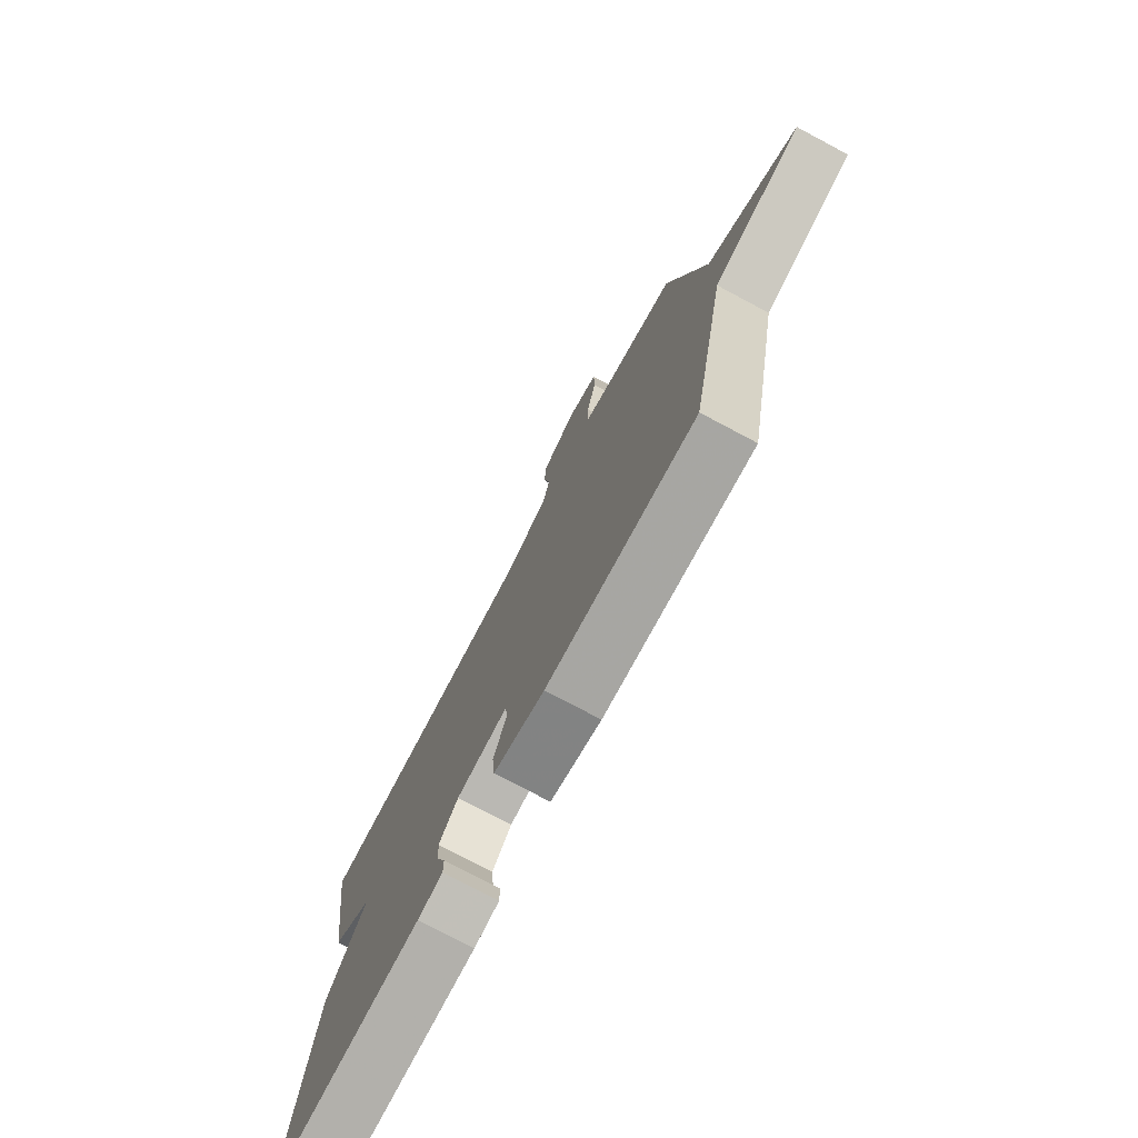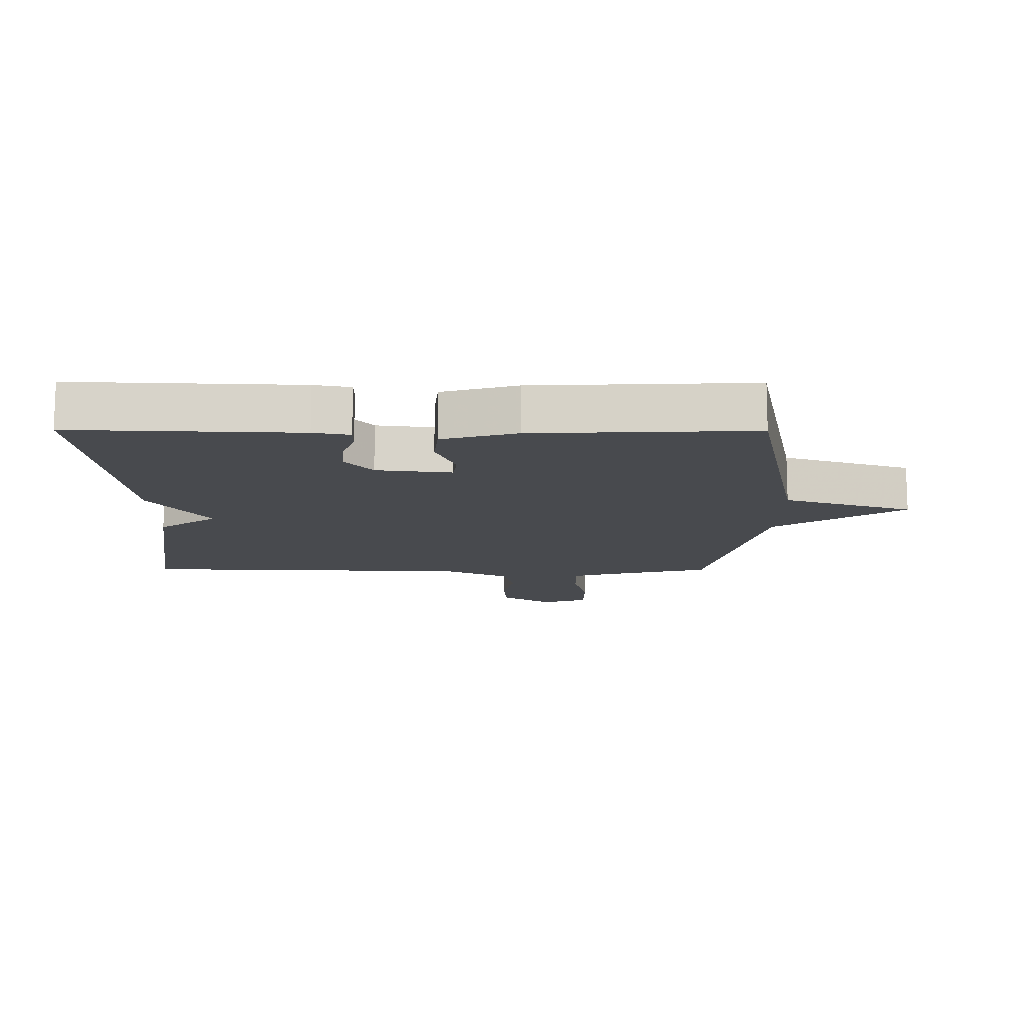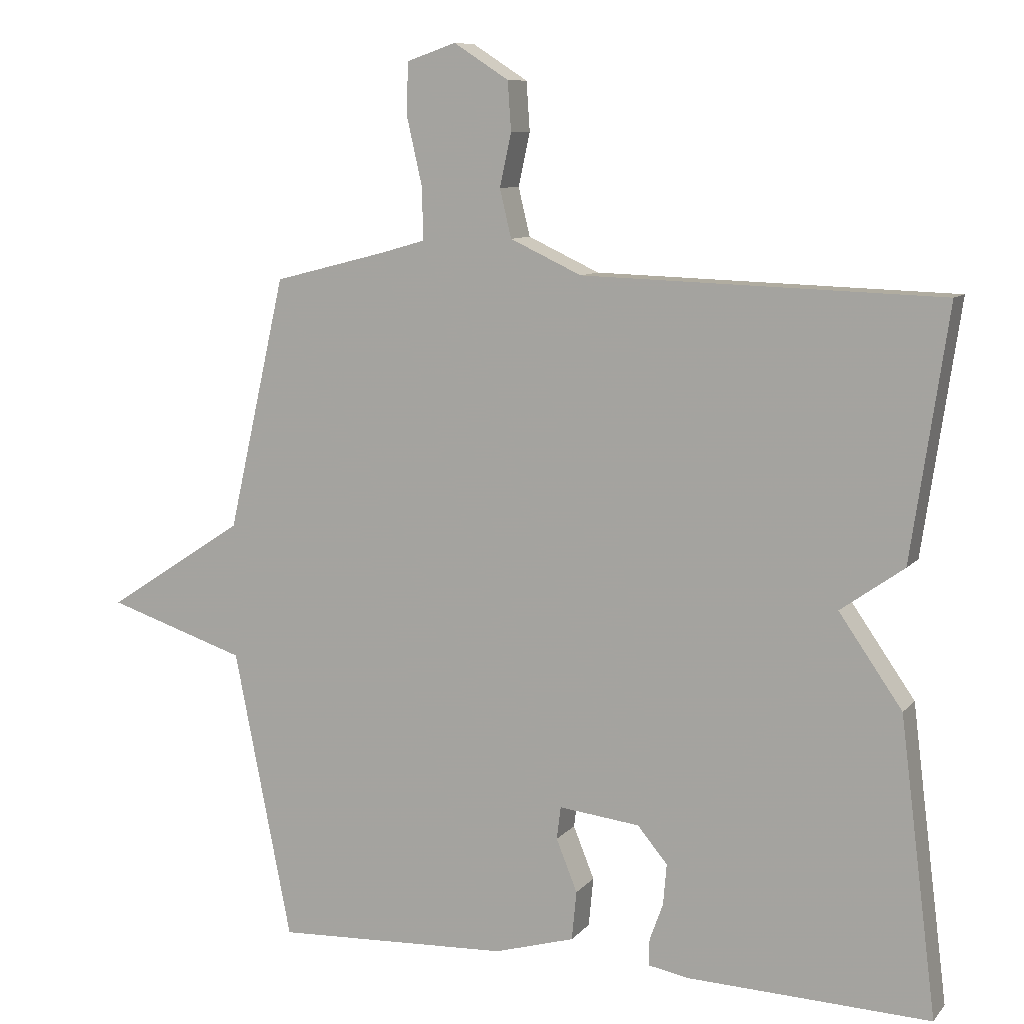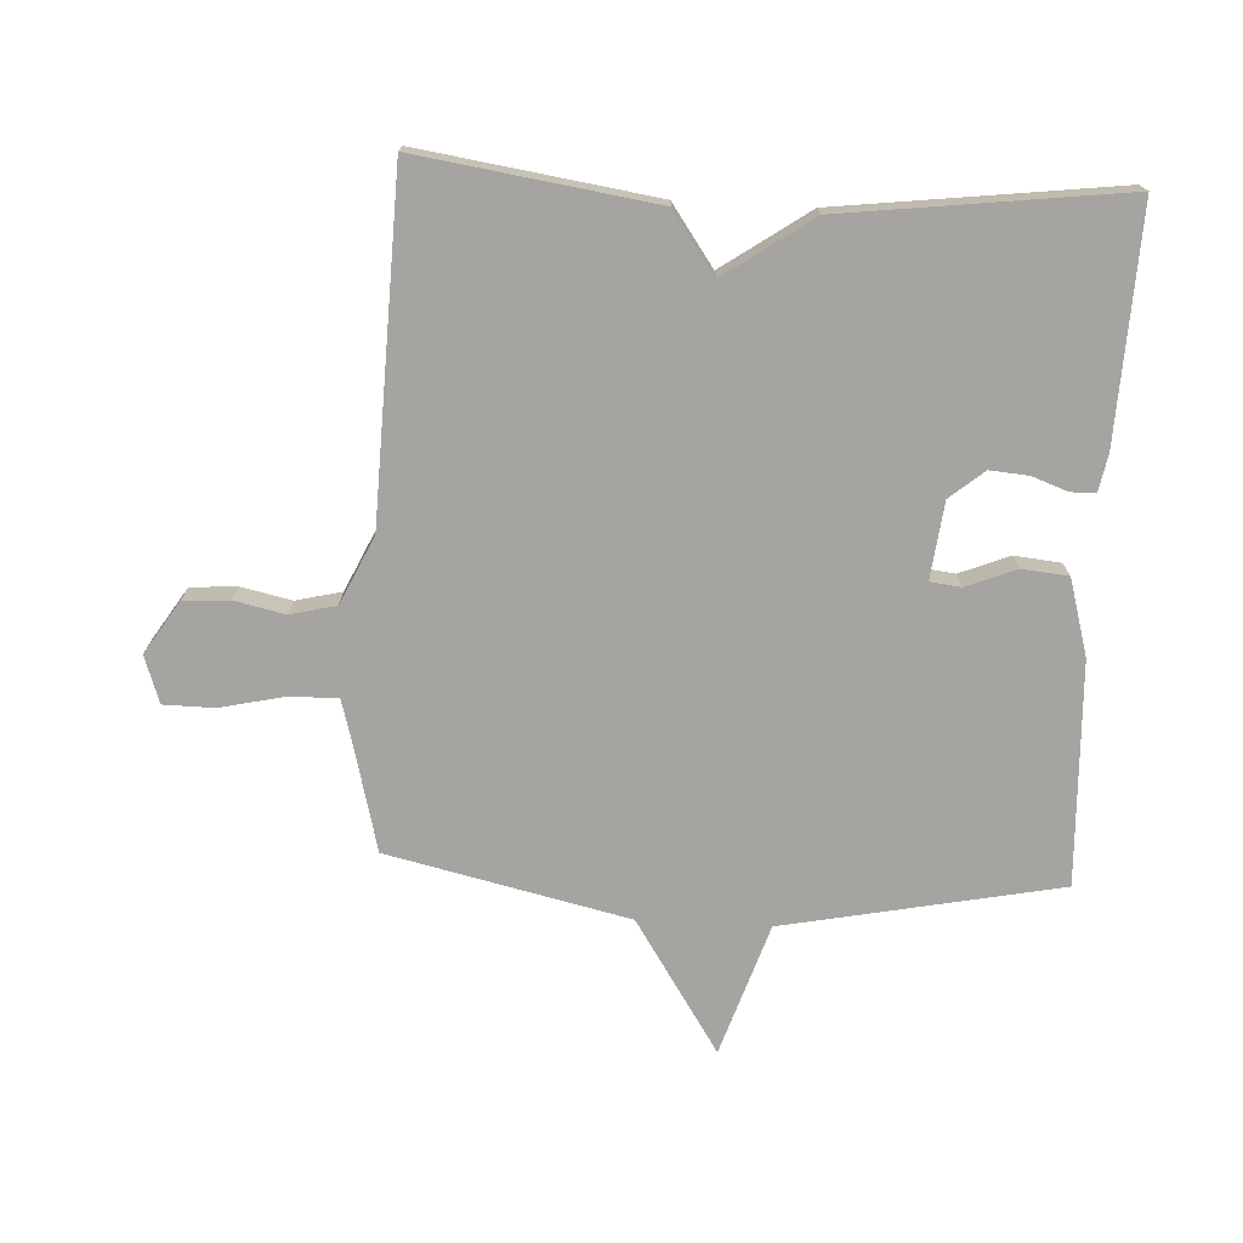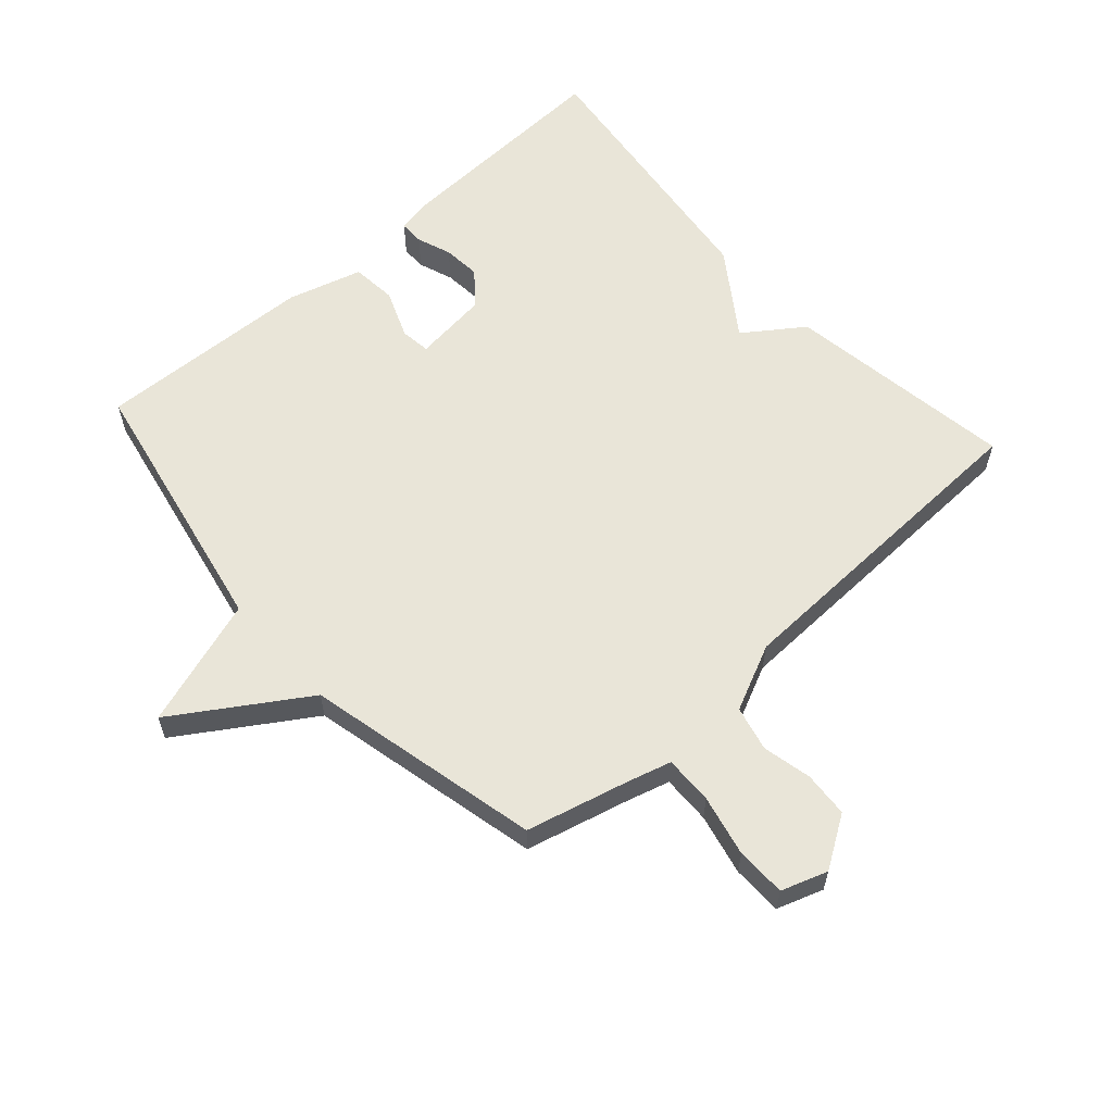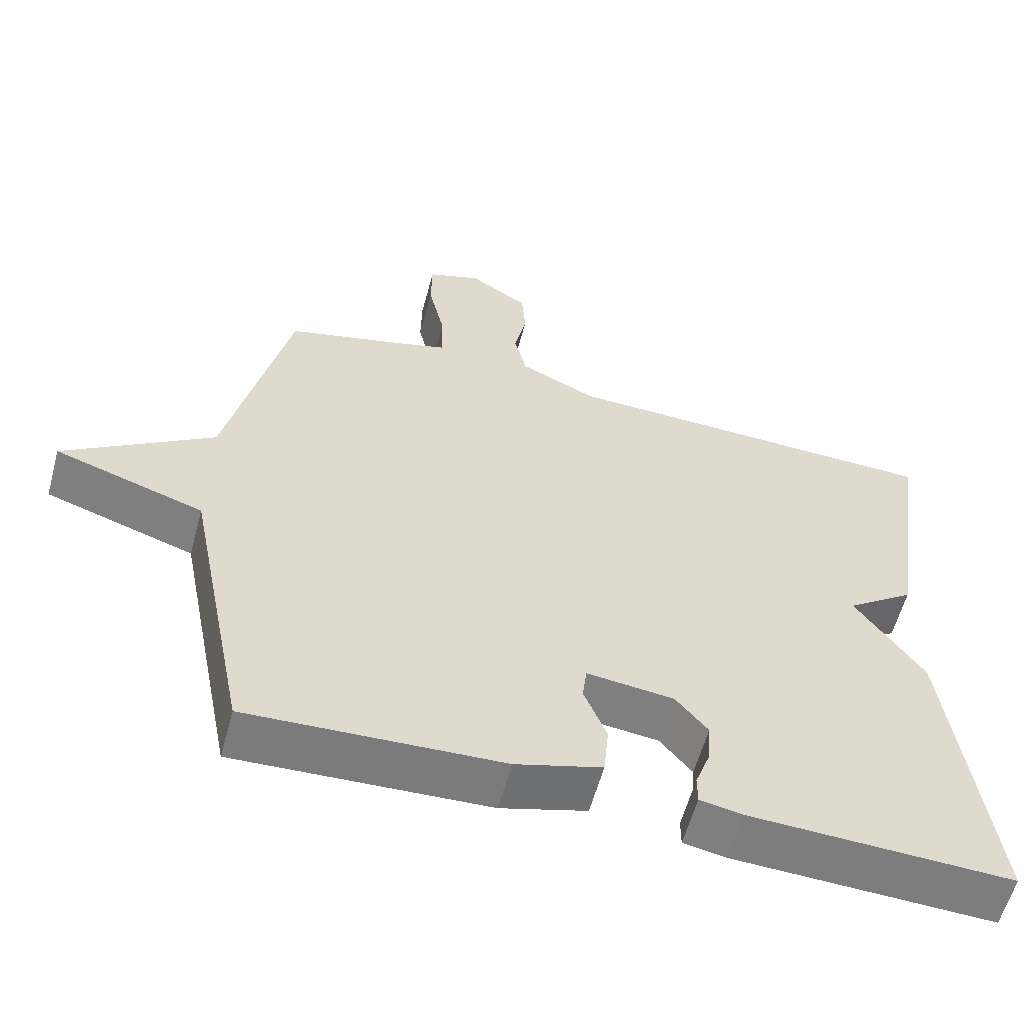
<metadata>
{"format":"obj","ext":"obj","renderer":"f3d","projection":"perspective","resolution":1024,"background":"white","views":[{"elev":-76.4,"azim":-118.0,"up":"+Z"},{"elev":-12.8,"azim":179.7,"up":"+Y"},{"elev":9.0,"azim":22.4,"up":"+Z"},{"elev":-73.2,"azim":87.0,"up":"+Y"},{"elev":59.7,"azim":-41.9,"up":"+Y"},{"elev":-58.9,"azim":-15.1,"up":"+Z"}]}
</metadata>
<code>
v -0.5 0.07 0.5
v -0.335 0.07 0.542
v -0.268 0.07 0.561
v -0.27 0.07 0.638
v -0.292 0.07 0.735
v -0.291 0.07 0.814
v -0.218 0.07 0.839
v -0.137 0.07 0.787
v -0.132 0.07 0.715
v -0.149 0.07 0.637
v -0.132 0.07 0.566
v -0.027 0.07 0.517
v 0.5 0.07 0.5
v 0.446 0.07 0.134
v 0.353 0.07 0.068
v 0.446 0.07 -0.066
v 0.5 0.07 -0.5
v 0.142 0.07 -0.486
v 0.084 0.07 -0.475
v 0.084 0.07 -0.436
v 0.104 0.07 -0.381
v 0.109 0.07 -0.321
v 0.065 0.07 -0.268
v -0.054 0.07 -0.254
v -0.06 0.07 -0.302
v -0.029 0.07 -0.379
v -0.036 0.07 -0.451
v -0.154 0.07 -0.485
v -0.5 0.07 -0.5
v -0.585 0.07 -0.073
v -0.79 0.07 -0.006
v -0.585 0.07 0.127
v -0.5 0 0.5
v -0.335 0 0.542
v -0.268 0 0.561
v -0.27 0 0.638
v -0.292 0 0.735
v -0.291 0 0.814
v -0.218 0 0.839
v -0.137 0 0.787
v -0.132 0 0.715
v -0.149 0 0.637
v -0.132 0 0.566
v -0.027 0 0.517
v 0.5 0 0.5
v 0.446 0 0.134
v 0.353 0 0.068
v 0.446 0 -0.066
v 0.5 0 -0.5
v 0.142 0 -0.486
v 0.084 0 -0.475
v 0.084 0 -0.436
v 0.104 0 -0.381
v 0.109 0 -0.321
v 0.065 0 -0.268
v -0.054 0 -0.254
v -0.06 0 -0.302
v -0.029 0 -0.379
v -0.036 0 -0.451
v -0.154 0 -0.485
v -0.5 0 -0.5
v -0.585 0 -0.073
v -0.79 0 -0.006
v -0.585 0 0.127
f 30 31 32
f 30 32 1
f 29 30 1
f 28 29 1
f 27 28 1
f 26 27 1
f 25 26 1
f 24 25 1 2
f 23 24 2 3
f 22 23 3 4
f 19 20 21
f 18 19 21
f 17 18 21
f 16 17 21
f 15 16 21
f 15 21 22
f 12 13 14 15
f 11 12 15 22
f 8 9 10
f 7 8 10
f 6 7 10
f 5 6 10
f 4 5 10
f 4 10 11
f 4 11 22
f 64 63 62
f 33 64 62
f 33 62 61
f 33 61 60
f 33 60 59
f 33 59 58
f 33 58 57
f 34 33 57 56
f 35 34 56 55
f 36 35 55 54
f 53 52 51
f 53 51 50
f 53 50 49
f 53 49 48
f 53 48 47
f 54 53 47
f 47 46 45 44
f 54 47 44 43
f 42 41 40
f 42 40 39
f 42 39 38
f 42 38 37
f 42 37 36
f 43 42 36
f 54 43 36
f 1 33 34 2
f 2 34 35 3
f 3 35 36 4
f 4 36 37 5
f 5 37 38 6
f 6 38 39 7
f 7 39 40 8
f 8 40 41 9
f 9 41 42 10
f 10 42 43 11
f 11 43 44 12
f 12 44 45 13
f 13 45 46 14
f 14 46 47 15
f 15 47 48 16
f 16 48 49 17
f 17 49 50 18
f 18 50 51 19
f 19 51 52 20
f 20 52 53 21
f 21 53 54 22
f 22 54 55 23
f 23 55 56 24
f 24 56 57 25
f 25 57 58 26
f 26 58 59 27
f 27 59 60 28
f 28 60 61 29
f 29 61 62 30
f 30 62 63 31
f 31 63 64 32
f 32 64 33 1

</code>
